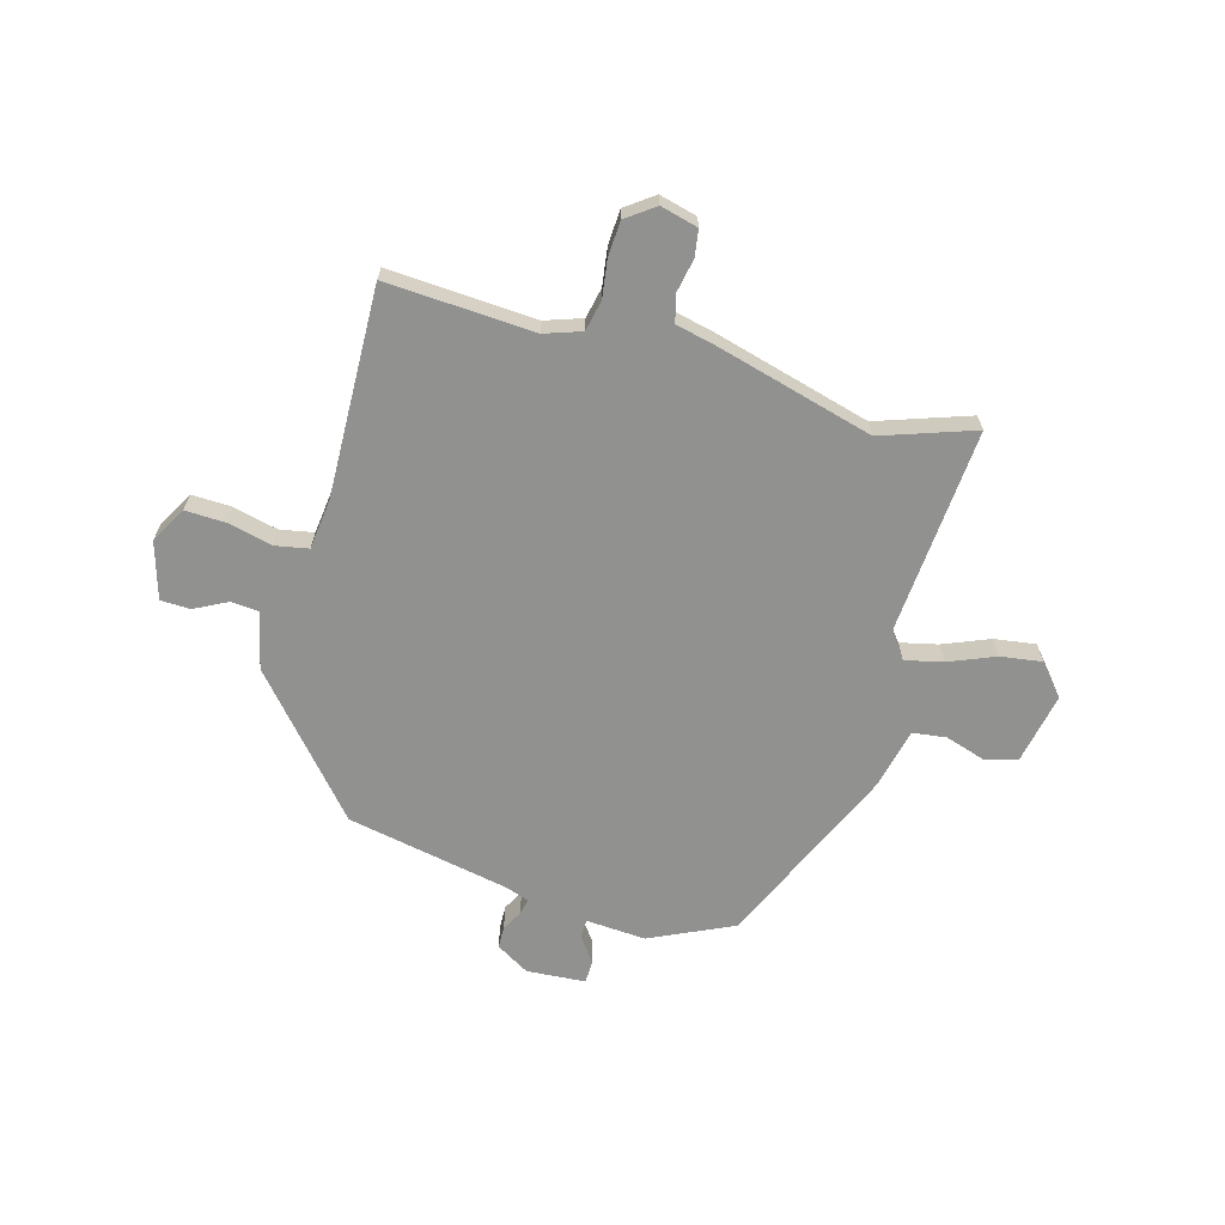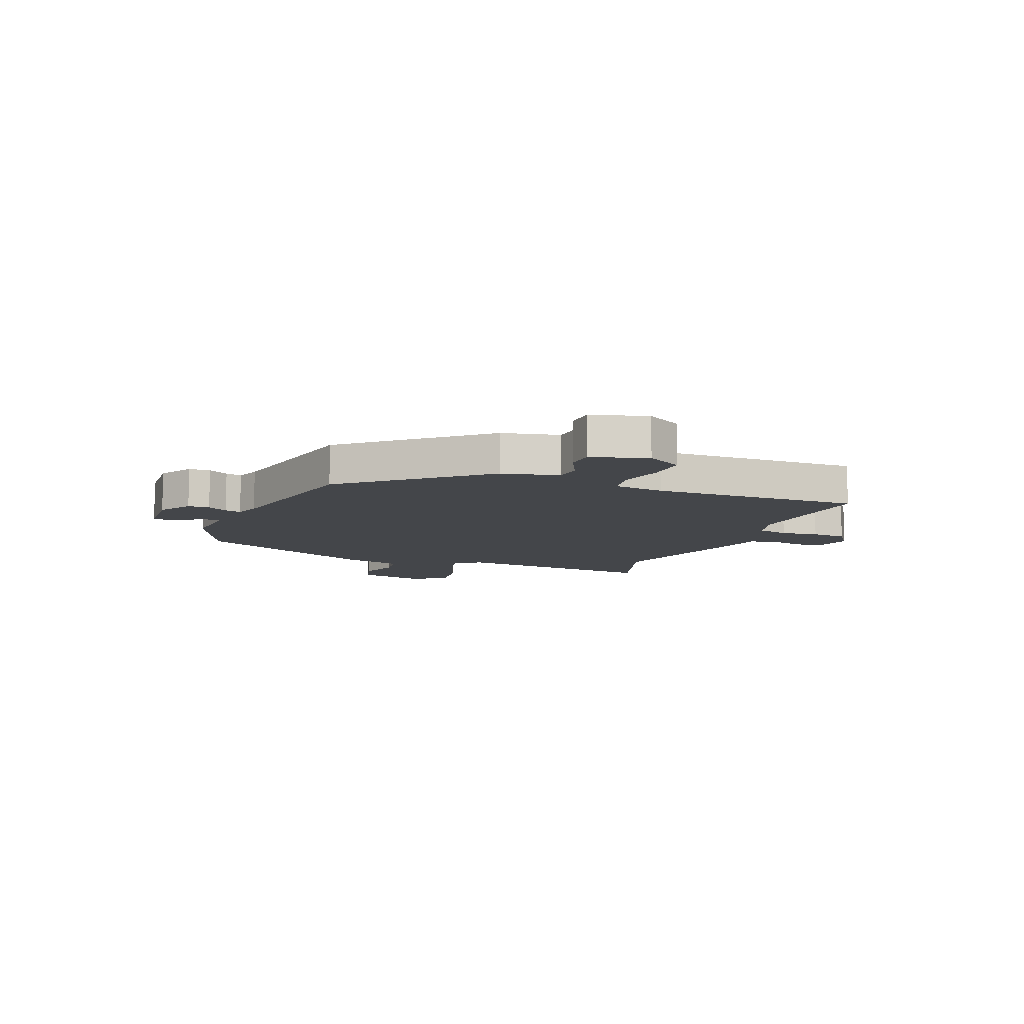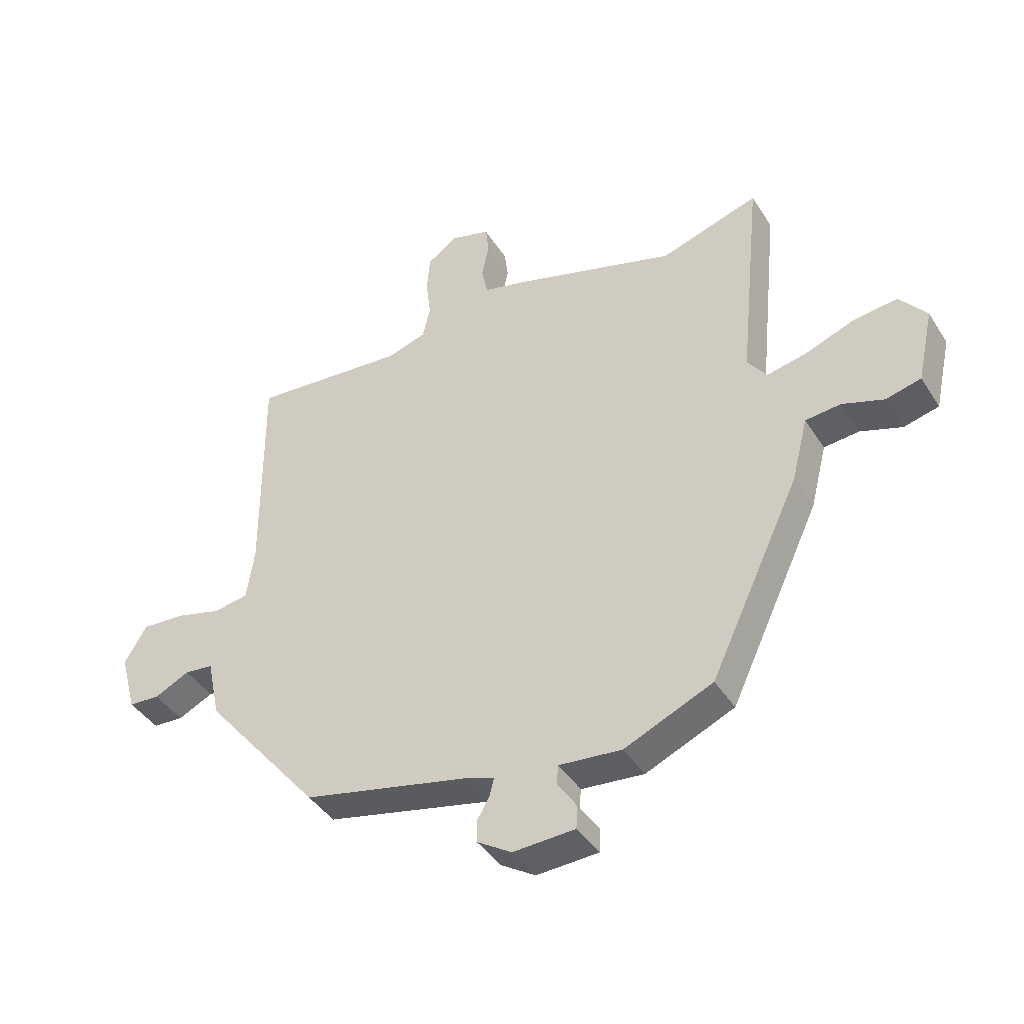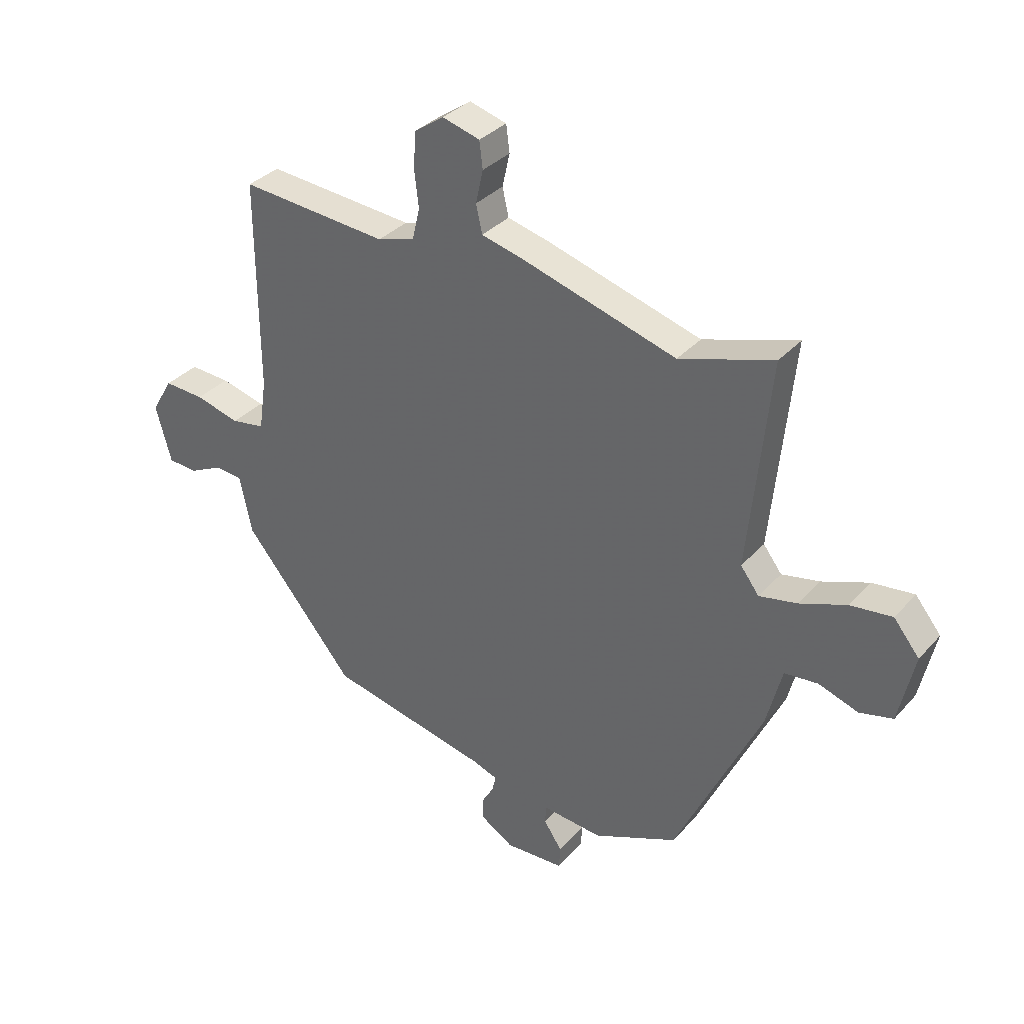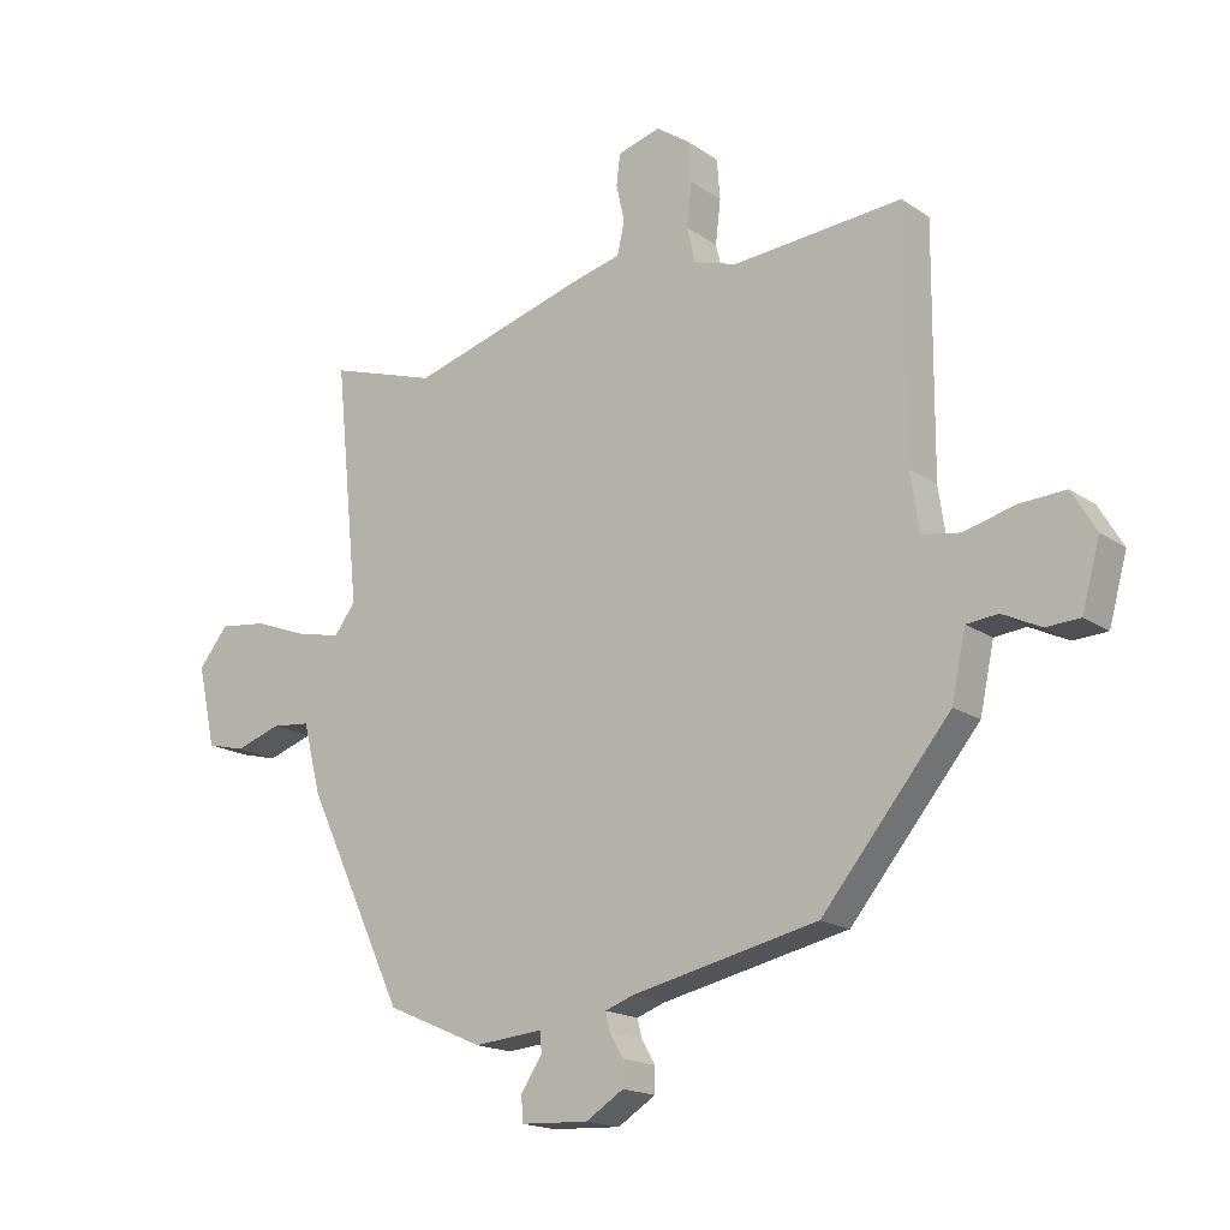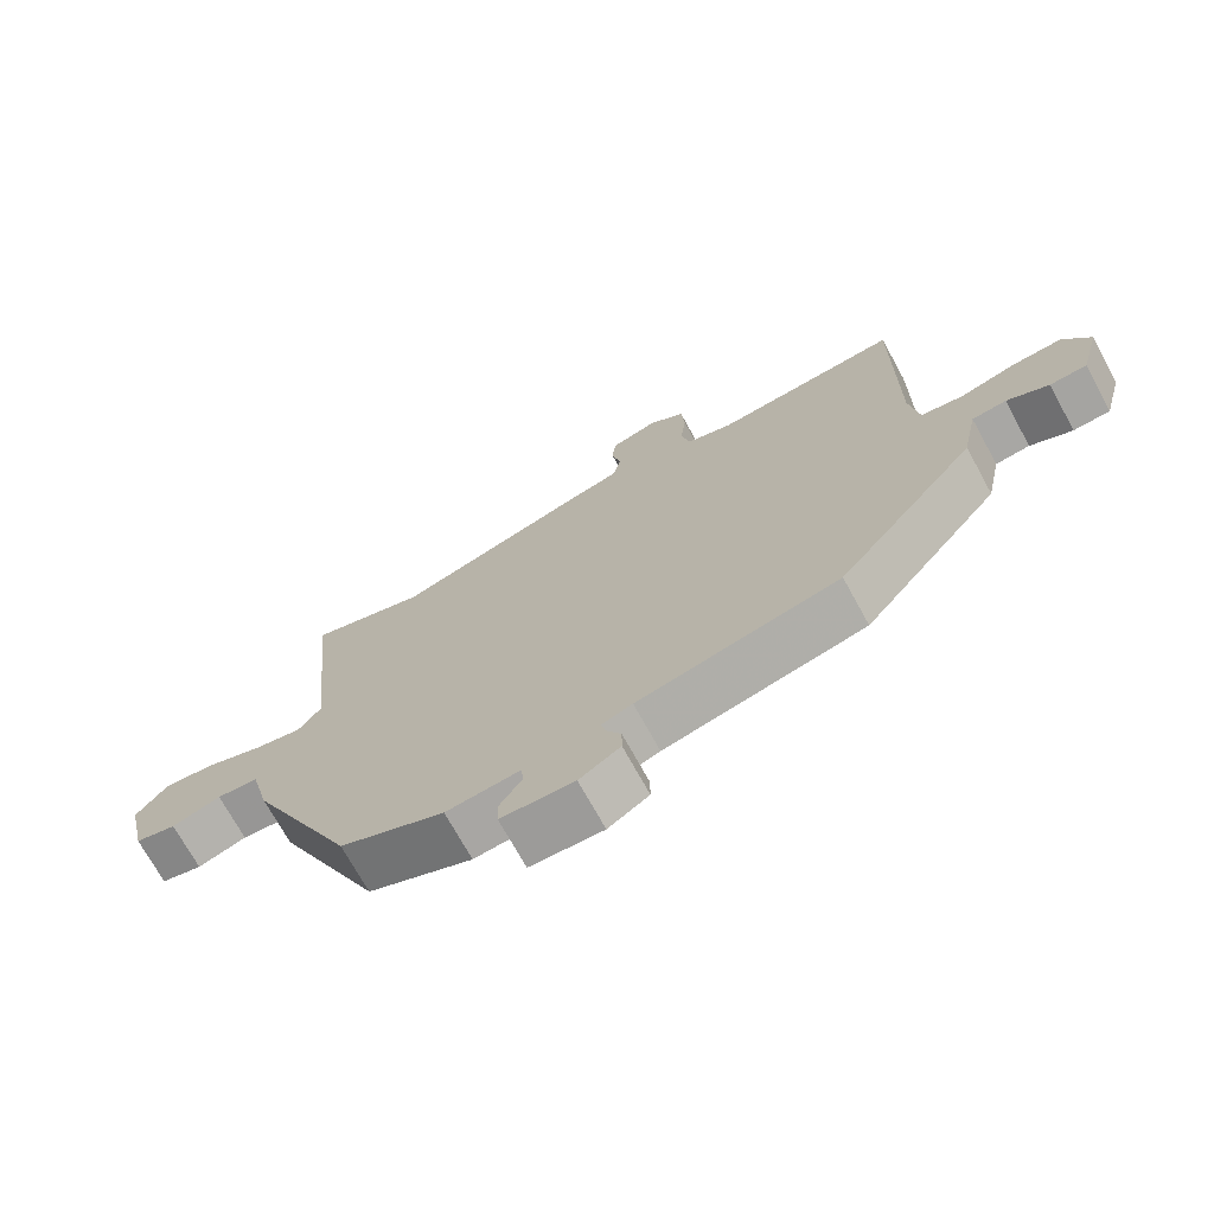
<metadata>
{"format":"obj","ext":"obj","renderer":"f3d","projection":"perspective","resolution":1024,"background":"white","views":[{"elev":-66.0,"azim":-14.3,"up":"+Y"},{"elev":-9.7,"azim":-110.8,"up":"+Y"},{"elev":-41.5,"azim":29.7,"up":"+Z"},{"elev":33.8,"azim":34.9,"up":"+Z"},{"elev":-17.2,"azim":-143.2,"up":"+Z"},{"elev":-71.4,"azim":-151.3,"up":"+Z"}]}
</metadata>
<code>
v 0.368 0.07 -0.478
v 0.217 0.07 -0.544
v 0.11 0.07 -0.534
v 0.107 0.07 -0.566
v 0.14 0.07 -0.615
v 0.138 0.07 -0.655
v 0.032 0.07 -0.66
v -0.027 0.07 -0.623
v -0.027 0.07 -0.584
v -0.006 0.07 -0.548
v 0.001 0.07 -0.519
v -0.043 0.07 -0.503
v -0.333 0.07 -0.439
v -0.533 0.07 -0.197
v -0.555 0.07 -0.094
v -0.604 0.07 -0.089
v -0.664 0.07 -0.118
v -0.717 0.07 -0.115
v -0.745 0.07 -0.013
v -0.707 0.07 0.051
v -0.635 0.07 0.047
v -0.555 0.07 0.026
v -0.495 0.07 0.036
v -0.482 0.07 0.126
v -0.484 0.07 0.503
v -0.219 0.07 0.481
v -0.152 0.07 0.502
v -0.139 0.07 0.557
v -0.147 0.07 0.625
v -0.142 0.07 0.688
v -0.09 0.07 0.724
v -0.023 0.07 0.705
v -0.017 0.07 0.657
v -0.03 0.07 0.598
v -0.019 0.07 0.548
v 0.056 0.07 0.529
v 0.333 0.07 0.447
v 0.501 0.07 0.5
v 0.463 0.07 0.126
v 0.496 0.07 0.082
v 0.564 0.07 0.096
v 0.648 0.07 0.128
v 0.723 0.07 0.137
v 0.769 0.07 0.08
v 0.741 0.07 -0.046
v 0.681 0.07 -0.061
v 0.61 0.07 -0.037
v 0.55 0.07 -0.043
v 0.522 0.07 -0.152
v 0.368 0 -0.478
v 0.217 0 -0.544
v 0.11 0 -0.534
v 0.107 0 -0.566
v 0.14 0 -0.615
v 0.138 0 -0.655
v 0.032 0 -0.66
v -0.027 0 -0.623
v -0.027 0 -0.584
v -0.006 0 -0.548
v 0.001 0 -0.519
v -0.043 0 -0.503
v -0.333 0 -0.439
v -0.533 0 -0.197
v -0.555 0 -0.094
v -0.604 0 -0.089
v -0.664 0 -0.118
v -0.717 0 -0.115
v -0.745 0 -0.013
v -0.707 0 0.051
v -0.635 0 0.047
v -0.555 0 0.026
v -0.495 0 0.036
v -0.482 0 0.126
v -0.484 0 0.503
v -0.219 0 0.481
v -0.152 0 0.502
v -0.139 0 0.557
v -0.147 0 0.625
v -0.142 0 0.688
v -0.09 0 0.724
v -0.023 0 0.705
v -0.017 0 0.657
v -0.03 0 0.598
v -0.019 0 0.548
v 0.056 0 0.529
v 0.333 0 0.447
v 0.501 0 0.5
v 0.463 0 0.126
v 0.496 0 0.082
v 0.564 0 0.096
v 0.648 0 0.128
v 0.723 0 0.137
v 0.769 0 0.08
v 0.741 0 -0.046
v 0.681 0 -0.061
v 0.61 0 -0.037
v 0.55 0 -0.043
v 0.522 0 -0.152
f 1 2 3
f 49 1 3
f 48 49 3
f 45 46 47
f 44 45 47
f 43 44 47
f 42 43 47
f 41 42 47
f 40 41 47 48
f 39 40 48 3
f 37 38 39 3
f 35 36 37 3
f 32 33 34
f 31 32 34
f 30 31 34
f 29 30 34
f 28 29 34
f 35 3 4
f 34 35 4
f 28 34 4
f 27 28 4
f 24 25 26
f 26 27 4
f 24 26 4
f 23 24 4
f 20 21 22
f 19 20 22
f 18 19 22
f 17 18 22
f 16 17 22
f 15 16 22 23
f 14 15 23
f 13 14 23
f 12 13 23
f 11 12 23
f 8 9 10
f 7 8 10
f 6 7 10
f 5 6 10
f 4 5 10
f 4 10 11
f 4 11 23
f 52 51 50
f 52 50 98
f 52 98 97
f 96 95 94
f 96 94 93
f 96 93 92
f 96 92 91
f 96 91 90
f 97 96 90 89
f 52 97 89 88
f 52 88 87 86
f 52 86 85 84
f 83 82 81
f 83 81 80
f 83 80 79
f 83 79 78
f 83 78 77
f 53 52 84
f 53 84 83
f 53 83 77
f 53 77 76
f 75 74 73
f 53 76 75
f 53 75 73
f 53 73 72
f 71 70 69
f 71 69 68
f 71 68 67
f 71 67 66
f 71 66 65
f 72 71 65 64
f 72 64 63
f 72 63 62
f 72 62 61
f 72 61 60
f 59 58 57
f 59 57 56
f 59 56 55
f 59 55 54
f 59 54 53
f 60 59 53
f 72 60 53
f 1 50 51 2
f 2 51 52 3
f 3 52 53 4
f 4 53 54 5
f 5 54 55 6
f 6 55 56 7
f 7 56 57 8
f 8 57 58 9
f 9 58 59 10
f 10 59 60 11
f 11 60 61 12
f 12 61 62 13
f 13 62 63 14
f 14 63 64 15
f 15 64 65 16
f 16 65 66 17
f 17 66 67 18
f 18 67 68 19
f 19 68 69 20
f 20 69 70 21
f 21 70 71 22
f 22 71 72 23
f 23 72 73 24
f 24 73 74 25
f 25 74 75 26
f 26 75 76 27
f 27 76 77 28
f 28 77 78 29
f 29 78 79 30
f 30 79 80 31
f 31 80 81 32
f 32 81 82 33
f 33 82 83 34
f 34 83 84 35
f 35 84 85 36
f 36 85 86 37
f 37 86 87 38
f 38 87 88 39
f 39 88 89 40
f 40 89 90 41
f 41 90 91 42
f 42 91 92 43
f 43 92 93 44
f 44 93 94 45
f 45 94 95 46
f 46 95 96 47
f 47 96 97 48
f 48 97 98 49
f 49 98 50 1

</code>
